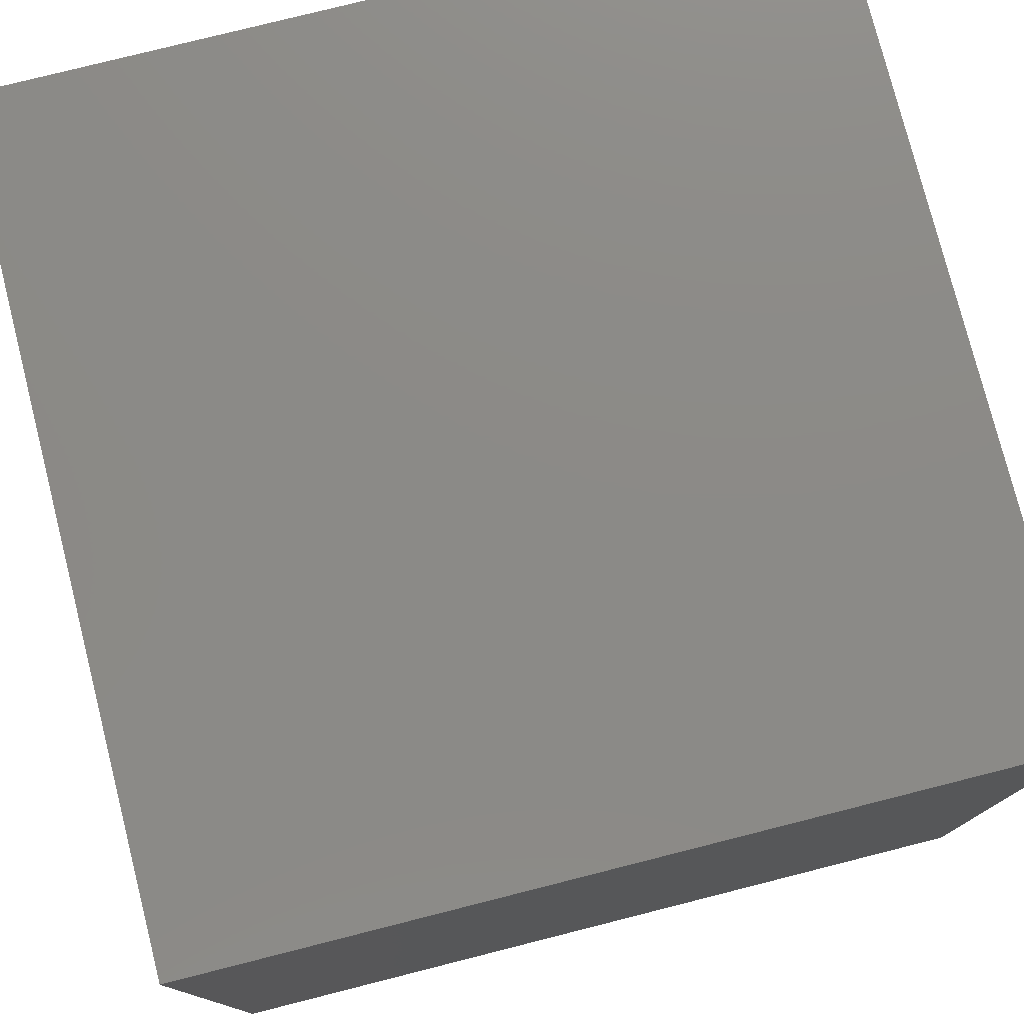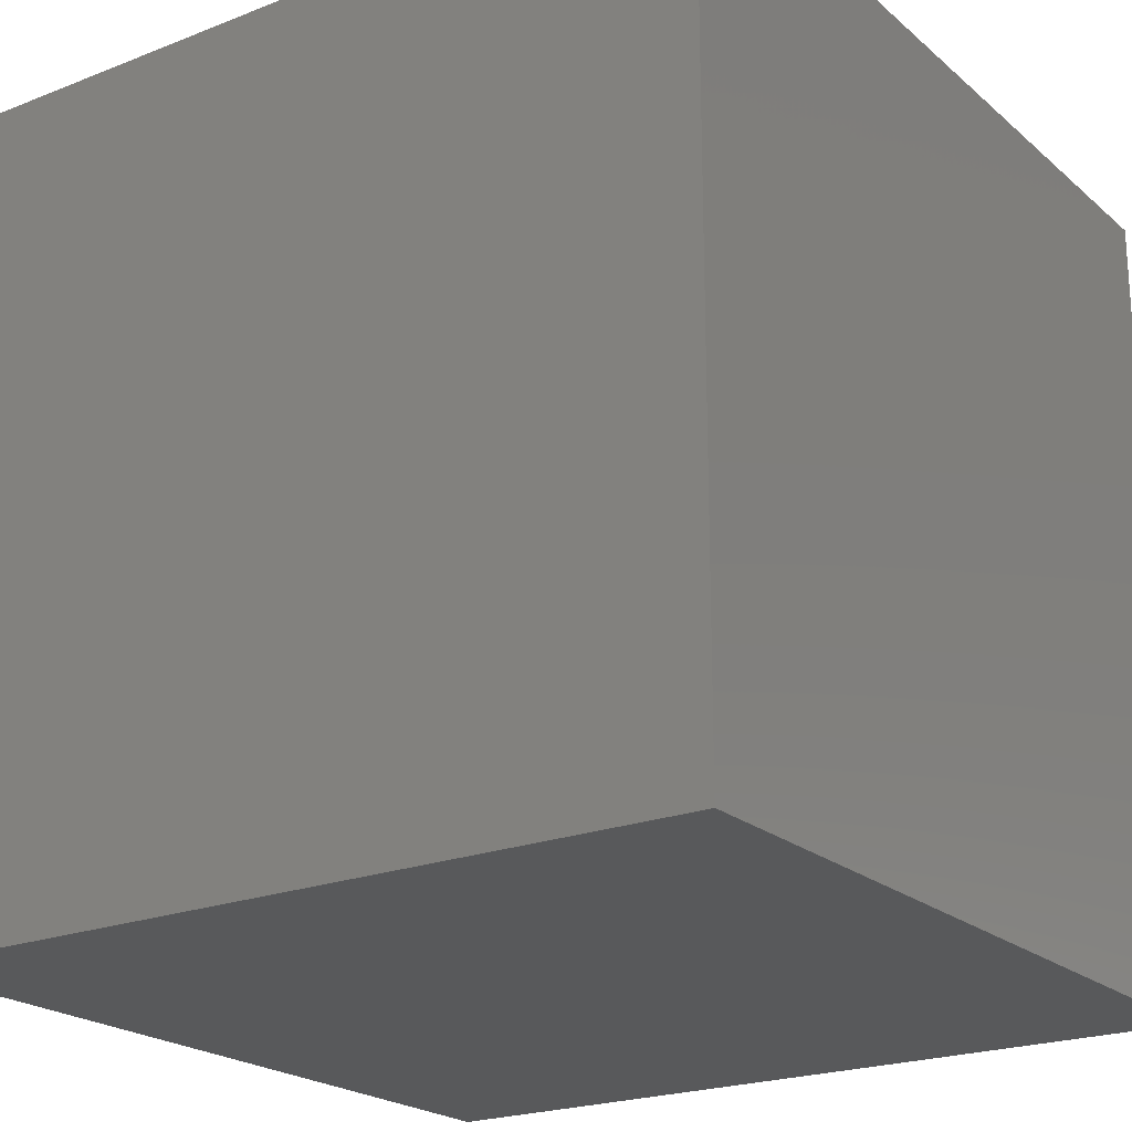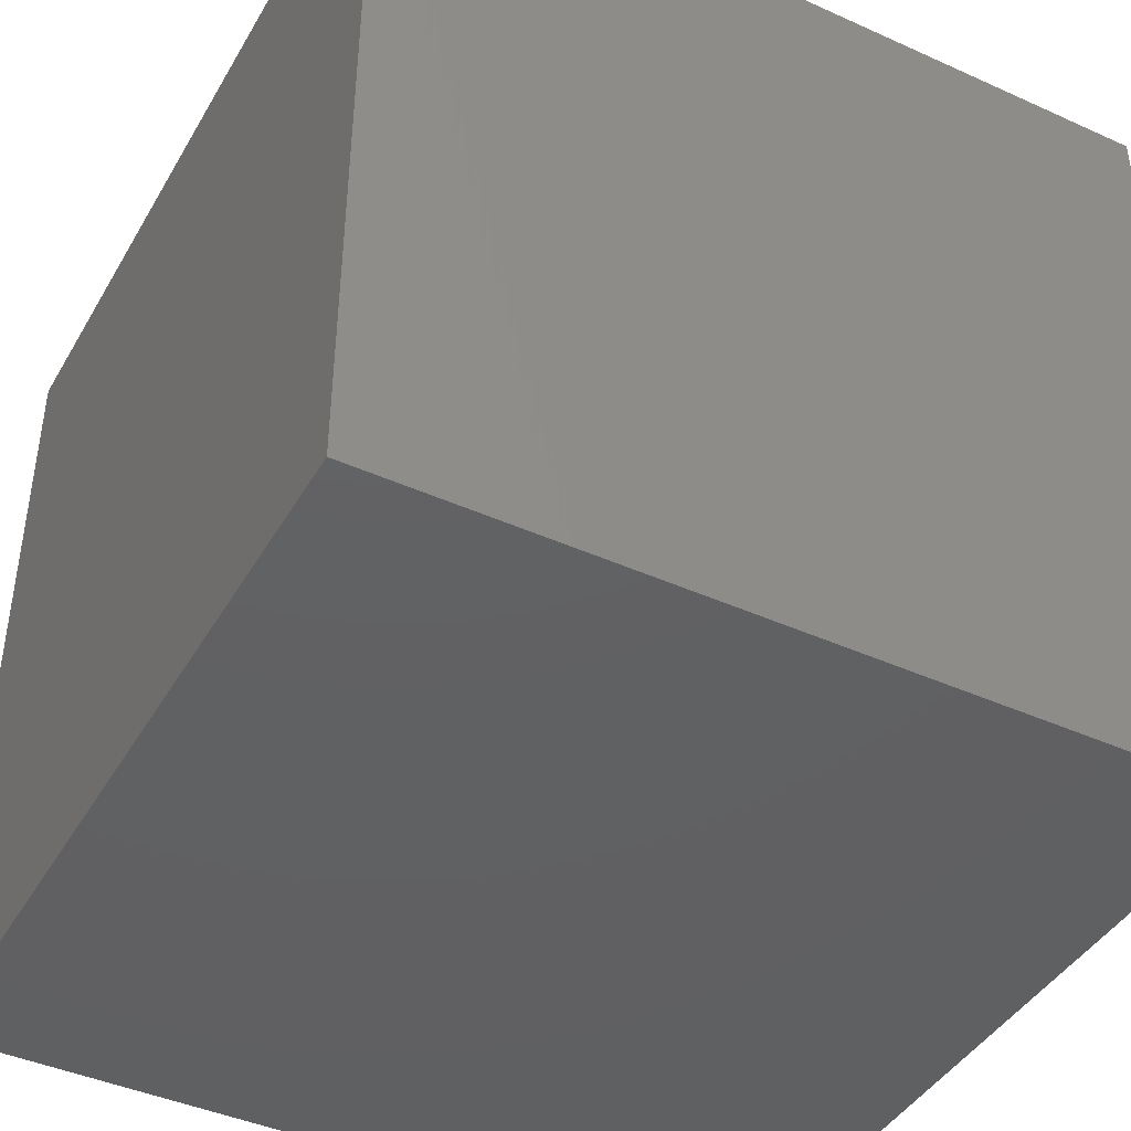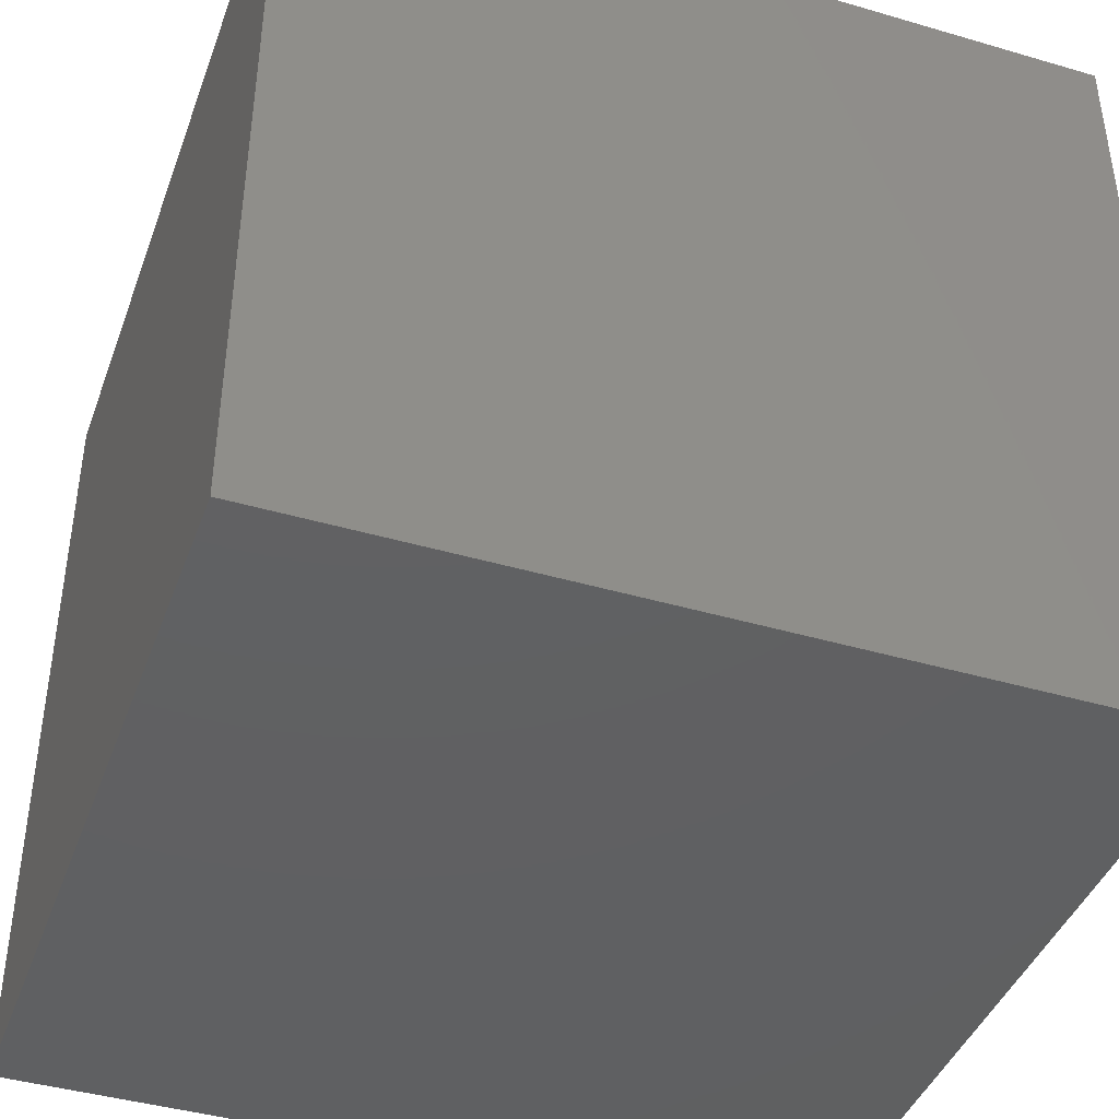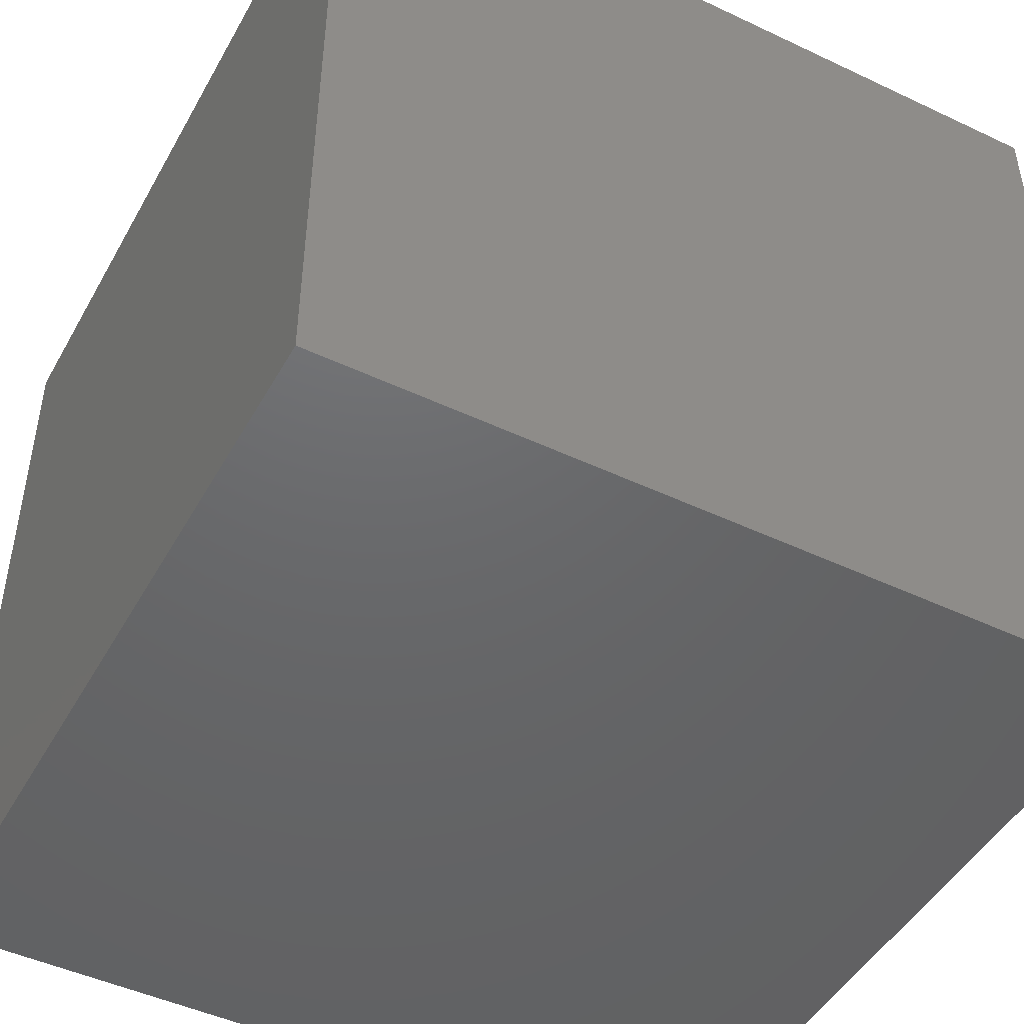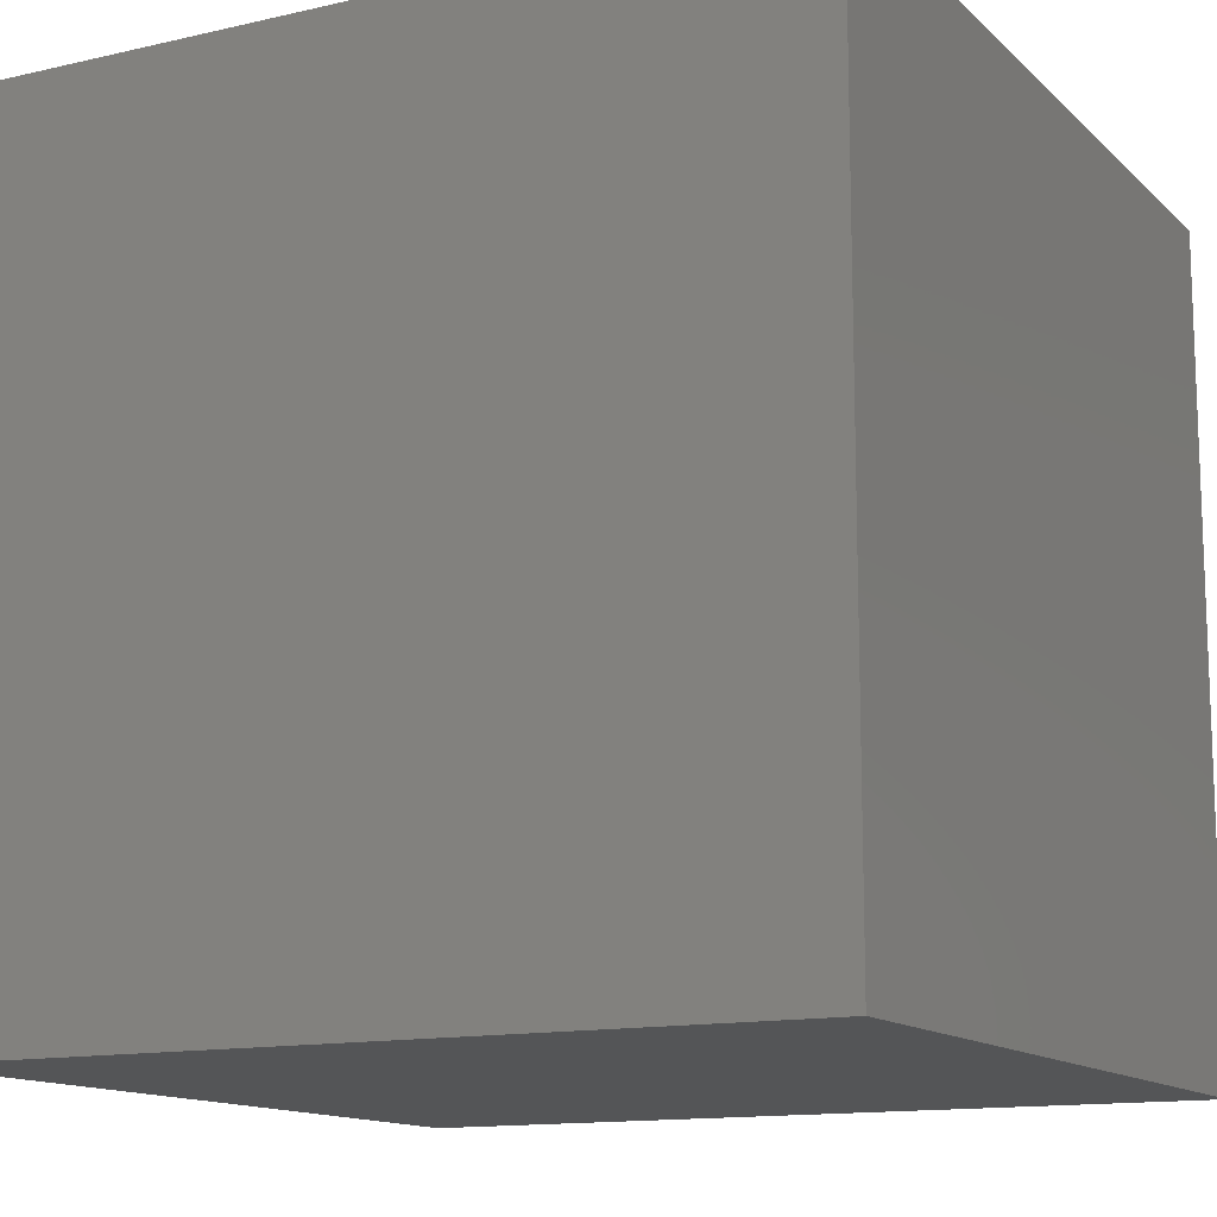
<metadata>
{"format":"stl","ext":"stl","renderer":"f3d","projection":"perspective","resolution":1024,"background":"white","views":[{"elev":77.6,"azim":75.8,"up":"+Y"},{"elev":-21.7,"azim":34.6,"up":"+Z"},{"elev":-42.8,"azim":-28.2,"up":"+Z"},{"elev":-42.0,"azim":-109.4,"up":"+Z"},{"elev":-47.3,"azim":61.9,"up":"+Z"},{"elev":-13.2,"azim":-152.3,"up":"+Z"}]}
</metadata>
<code>
# stl→obj: 160 verts, 316 faces
v 0 10 10
v 0 10 0
v 0 0 10
v 0 0 0
v 8.441 5.107 10
v 8.535 4.714 10
v 10 10 10
v 8.567 4.311 10
v 10 0 10
v 8.535 3.908 10
v 8.441 3.515 10
v 8.286 3.142 10
v 8.075 2.797 10
v 7.813 2.49 10
v 5.196 1.862 10
v 4.822 2.017 10
v 4.478 2.228 10
v 4.171 2.49 10
v 4.822 6.606 10
v 4.478 6.395 10
v 4.171 6.132 10
v 7.505 2.228 10
v 7.161 2.017 10
v 6.788 1.862 10
v 6.395 1.768 10
v 5.992 1.736 10
v 5.589 1.768 10
v 6.395 6.855 10
v 6.788 6.761 10
v 5.196 6.761 10
v 5.589 6.855 10
v 5.992 6.887 10
v 7.813 6.132 10
v 8.075 5.825 10
v 8.286 5.48 10
v 3.908 2.797 10
v 3.697 3.142 10
v 3.542 3.515 10
v 7.161 6.606 10
v 7.505 6.395 10
v 3.448 3.908 10
v 3.416 4.311 10
v 3.448 4.714 10
v 3.542 5.107 10
v 3.697 5.48 10
v 3.908 5.825 10
v 10 10 0
v 10 0 0
v 8.535 3.908 1.421
v 8.567 4.311 1.421
v 8.535 4.714 1.421
v 8.441 5.107 1.421
v 8.286 5.48 1.421
v 8.075 5.825 1.421
v 7.813 6.132 1.421
v 7.505 6.395 1.421
v 7.161 6.606 1.421
v 6.788 6.761 1.421
v 6.395 6.855 1.421
v 5.992 6.887 1.421
v 5.589 6.855 1.421
v 5.196 6.761 1.421
v 4.822 6.606 1.421
v 4.478 6.395 1.421
v 4.171 6.132 1.421
v 3.908 5.825 1.421
v 3.697 5.48 1.421
v 3.542 5.107 1.421
v 3.448 4.714 1.421
v 3.416 4.311 1.421
v 3.448 3.908 1.421
v 3.542 3.515 1.421
v 3.697 3.142 1.421
v 3.908 2.797 1.421
v 4.171 2.49 1.421
v 4.478 2.228 1.421
v 4.822 2.017 1.421
v 5.196 1.862 1.421
v 5.589 1.768 1.421
v 5.992 1.736 1.421
v 6.395 1.768 1.421
v 6.788 1.862 1.421
v 7.161 2.017 1.421
v 7.505 2.228 1.421
v 7.813 2.49 1.421
v 8.075 2.797 1.421
v 8.286 3.142 1.421
v 8.441 3.515 1.421
v 6.98 3.134 1.421
v 7.169 3.323 1.421
v 7.323 3.543 1.421
v 7.436 3.786 1.421
v 7.505 4.044 1.421
v 7.529 4.311 1.421
v 7.505 4.578 1.421
v 7.436 4.837 1.421
v 7.323 5.08 1.421
v 7.169 5.299 1.421
v 6.98 5.489 1.421
v 6.76 5.642 1.421
v 6.517 5.755 1.421
v 6.259 5.825 1.421
v 5.992 5.848 1.421
v 5.725 5.825 1.421
v 5.466 5.755 1.421
v 5.223 5.642 1.421
v 5.004 5.489 1.421
v 4.814 3.323 1.421
v 5.004 3.134 1.421
v 5.223 2.98 1.421
v 5.466 2.867 1.421
v 5.725 2.798 1.421
v 5.992 2.774 1.421
v 6.259 2.798 1.421
v 6.517 2.867 1.421
v 6.76 2.98 1.421
v 4.814 5.299 1.421
v 4.661 5.08 1.421
v 4.547 4.837 1.421
v 4.478 4.578 1.421
v 4.455 4.311 1.421
v 4.478 4.044 1.421
v 4.547 3.786 1.421
v 4.661 3.543 1.421
v 7.529 4.311 10
v 7.505 4.044 10
v 7.436 3.786 10
v 7.323 3.543 10
v 7.169 3.323 10
v 6.98 3.134 10
v 6.76 2.98 10
v 6.517 2.867 10
v 6.259 2.798 10
v 5.992 2.774 10
v 5.725 2.798 10
v 5.466 2.867 10
v 5.223 2.98 10
v 5.004 3.134 10
v 4.814 3.323 10
v 4.661 3.543 10
v 4.547 3.786 10
v 4.478 4.044 10
v 4.455 4.311 10
v 4.478 4.578 10
v 4.547 4.837 10
v 4.661 5.08 10
v 4.814 5.299 10
v 5.004 5.489 10
v 5.223 5.642 10
v 5.466 5.755 10
v 5.725 5.825 10
v 5.992 5.848 10
v 6.259 5.825 10
v 6.517 5.755 10
v 6.76 5.642 10
v 6.98 5.489 10
v 7.169 5.299 10
v 7.323 5.08 10
v 7.436 4.837 10
v 7.505 4.578 10
f 1 2 3
f 3 2 4
f 5 6 7
f 7 6 8
f 7 8 9
f 9 8 10
f 9 10 11
f 11 12 9
f 9 12 13
f 9 13 14
f 15 16 3
f 3 16 17
f 3 17 18
f 19 1 20
f 20 1 21
f 14 22 9
f 9 22 23
f 9 23 24
f 24 25 9
f 9 25 26
f 9 26 3
f 3 26 27
f 3 27 15
f 28 29 7
f 19 30 1
f 1 30 31
f 1 31 7
f 7 31 32
f 7 32 28
f 33 34 7
f 7 34 35
f 7 35 5
f 18 36 3
f 3 36 37
f 3 37 38
f 29 39 7
f 7 39 40
f 7 40 33
f 38 41 3
f 3 41 42
f 3 42 1
f 1 42 43
f 1 43 44
f 44 45 1
f 1 45 46
f 1 46 21
f 47 7 48
f 48 7 9
f 2 47 4
f 4 47 48
f 7 47 1
f 1 47 2
f 48 9 4
f 4 9 3
f 49 8 50
f 50 8 6
f 50 6 51
f 51 6 5
f 51 5 52
f 52 5 35
f 52 35 53
f 53 35 34
f 53 34 54
f 54 34 33
f 54 33 55
f 55 33 40
f 55 40 56
f 56 40 39
f 56 39 57
f 57 39 29
f 57 29 58
f 58 29 28
f 58 28 59
f 59 28 32
f 59 32 60
f 60 32 31
f 60 31 61
f 61 31 30
f 61 30 62
f 62 30 19
f 62 19 63
f 63 19 20
f 63 20 64
f 64 20 21
f 64 21 65
f 65 21 46
f 65 46 66
f 66 46 45
f 66 45 67
f 67 45 44
f 67 44 68
f 68 44 43
f 68 43 69
f 69 43 42
f 69 42 70
f 70 42 41
f 70 41 71
f 71 41 38
f 71 38 72
f 72 38 37
f 72 37 73
f 73 37 36
f 73 36 74
f 74 36 18
f 74 18 75
f 75 18 17
f 75 17 76
f 76 17 16
f 76 16 77
f 77 16 15
f 77 15 78
f 78 15 27
f 78 27 79
f 79 27 26
f 79 26 80
f 80 26 25
f 80 25 81
f 81 25 24
f 81 24 82
f 82 24 23
f 82 23 83
f 83 23 22
f 83 22 84
f 84 22 14
f 84 14 85
f 85 14 13
f 85 13 86
f 86 13 12
f 86 12 87
f 87 12 11
f 87 11 88
f 88 11 10
f 88 10 49
f 49 10 8
f 89 85 90
f 90 85 86
f 90 86 91
f 91 86 87
f 91 87 92
f 92 87 88
f 92 88 93
f 93 88 49
f 93 49 94
f 94 49 50
f 94 50 95
f 95 50 51
f 95 51 96
f 96 51 52
f 96 52 97
f 97 52 53
f 97 53 98
f 53 54 98
f 98 54 55
f 98 55 99
f 99 55 56
f 99 56 100
f 100 56 57
f 100 57 101
f 101 57 58
f 101 58 102
f 102 58 59
f 102 59 103
f 103 59 60
f 103 60 104
f 104 60 61
f 104 61 105
f 105 61 62
f 105 62 106
f 106 62 63
f 106 63 107
f 108 75 109
f 109 75 76
f 109 76 110
f 110 76 77
f 110 77 111
f 111 77 78
f 111 78 112
f 112 78 79
f 112 79 113
f 113 79 80
f 113 80 114
f 114 80 81
f 114 81 115
f 115 81 82
f 115 82 116
f 116 82 83
f 116 83 89
f 89 83 84
f 89 84 85
f 63 64 107
f 107 64 65
f 107 65 117
f 117 65 66
f 117 66 118
f 118 66 67
f 118 67 119
f 119 67 68
f 119 68 120
f 120 68 69
f 120 69 121
f 121 69 70
f 121 70 122
f 122 70 71
f 122 71 123
f 123 71 72
f 123 72 124
f 124 72 73
f 124 73 108
f 108 73 74
f 108 74 75
f 95 125 94
f 94 125 126
f 94 126 93
f 93 126 127
f 93 127 92
f 92 127 128
f 92 128 91
f 91 128 129
f 91 129 90
f 90 129 130
f 90 130 89
f 89 130 131
f 89 131 116
f 116 131 132
f 116 132 115
f 115 132 133
f 115 133 114
f 114 133 134
f 114 134 113
f 113 134 135
f 113 135 112
f 112 135 136
f 112 136 111
f 111 136 137
f 111 137 110
f 110 137 138
f 110 138 109
f 109 138 139
f 109 139 108
f 108 139 140
f 108 140 124
f 124 140 141
f 124 141 123
f 123 141 142
f 123 142 122
f 122 142 143
f 122 143 121
f 121 143 144
f 121 144 120
f 120 144 145
f 120 145 119
f 119 145 146
f 119 146 118
f 118 146 147
f 118 147 117
f 117 147 148
f 117 148 107
f 107 148 149
f 107 149 106
f 106 149 150
f 106 150 105
f 105 150 151
f 105 151 104
f 104 151 152
f 104 152 103
f 103 152 153
f 103 153 102
f 102 153 154
f 102 154 101
f 101 154 155
f 101 155 100
f 100 155 156
f 100 156 99
f 99 156 157
f 99 157 98
f 98 157 158
f 98 158 97
f 97 158 159
f 97 159 96
f 96 159 160
f 96 160 95
f 95 160 125
f 140 158 157
f 140 139 158
f 158 139 138
f 158 138 137
f 149 140 150
f 150 140 151
f 143 142 147
f 126 125 135
f 135 125 160
f 157 156 140
f 140 156 155
f 140 155 154
f 149 148 140
f 140 148 147
f 140 147 141
f 141 147 142
f 130 133 131
f 131 133 132
f 130 129 133
f 133 129 128
f 133 128 134
f 134 128 135
f 135 128 127
f 135 127 126
f 137 136 158
f 158 136 135
f 158 135 159
f 159 135 160
f 154 153 140
f 140 153 152
f 140 152 151
f 146 145 147
f 147 145 144
f 147 144 143

</code>
